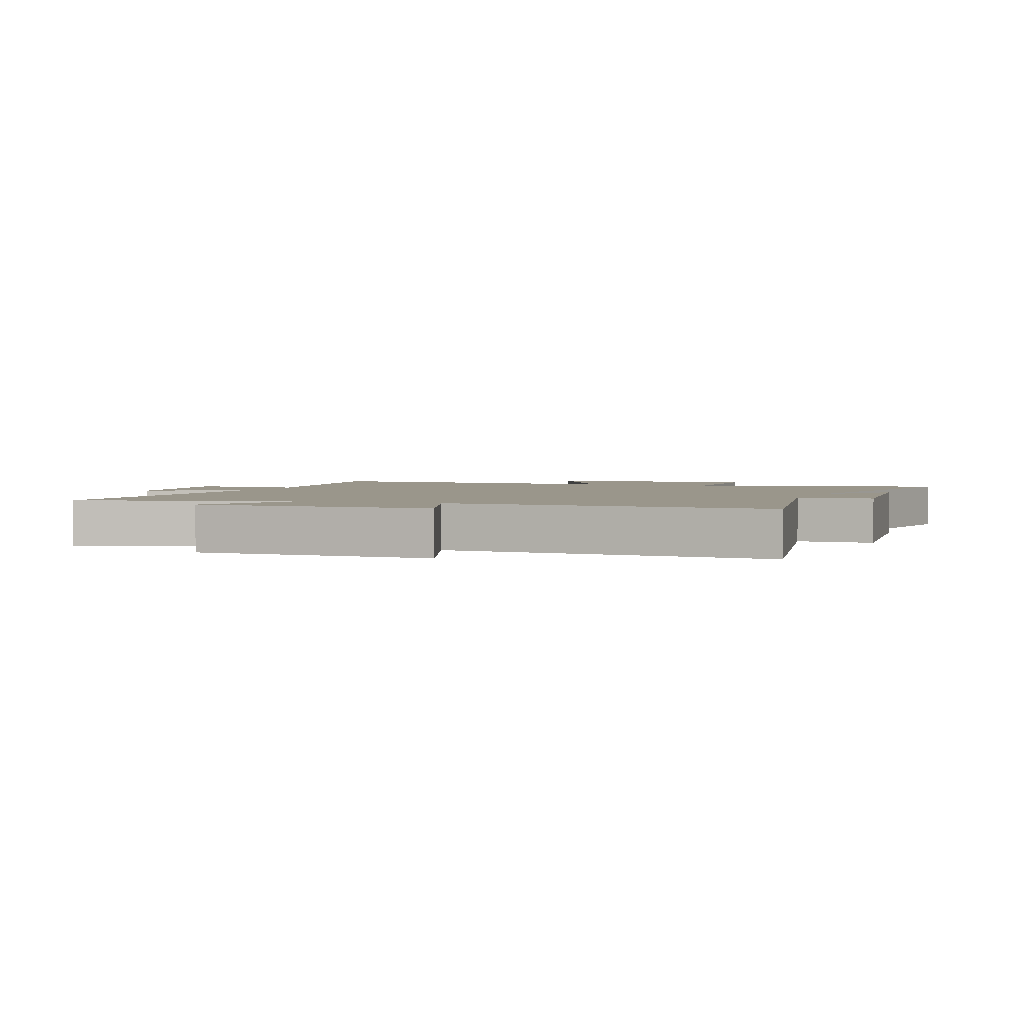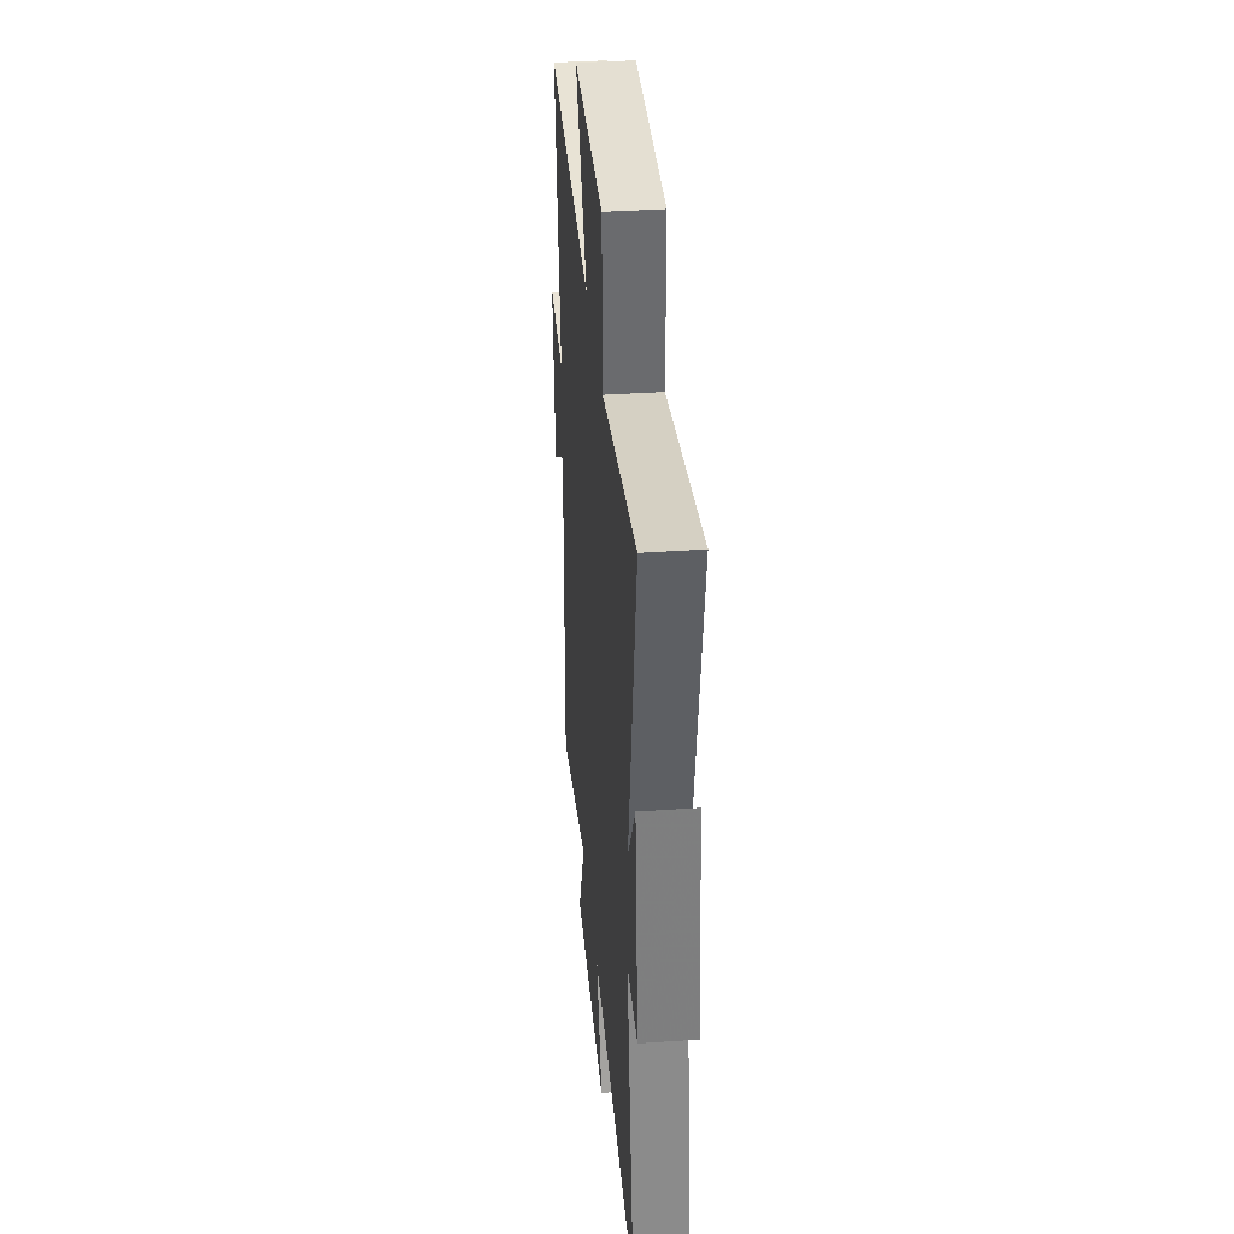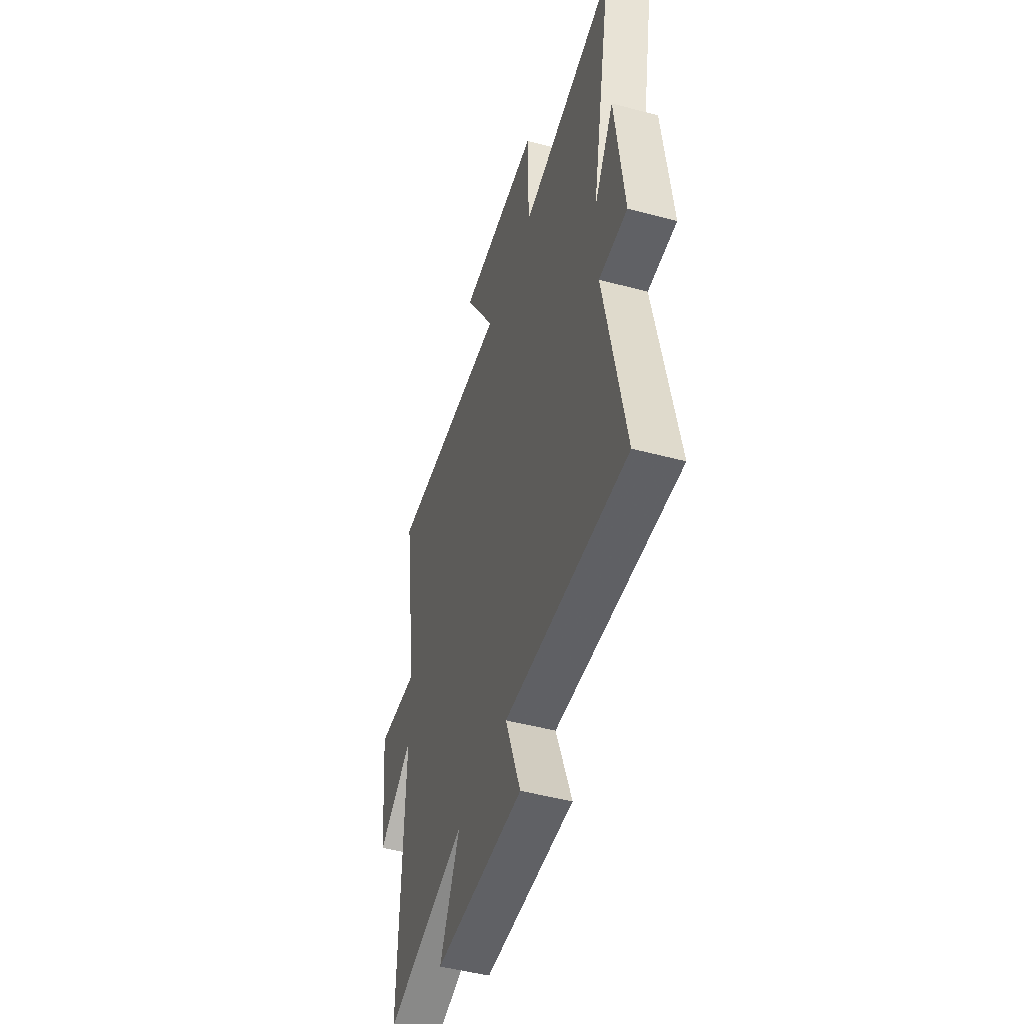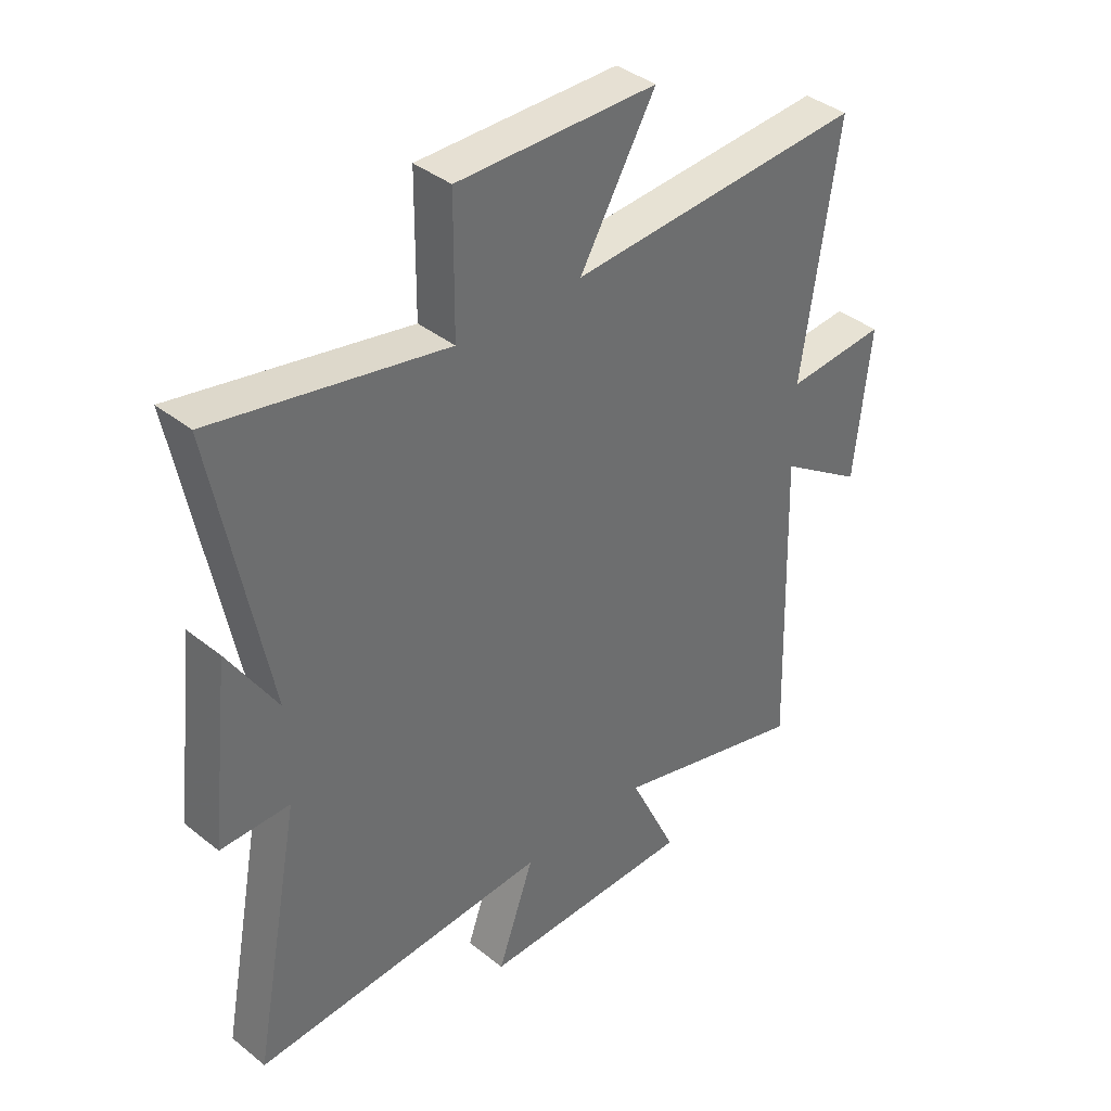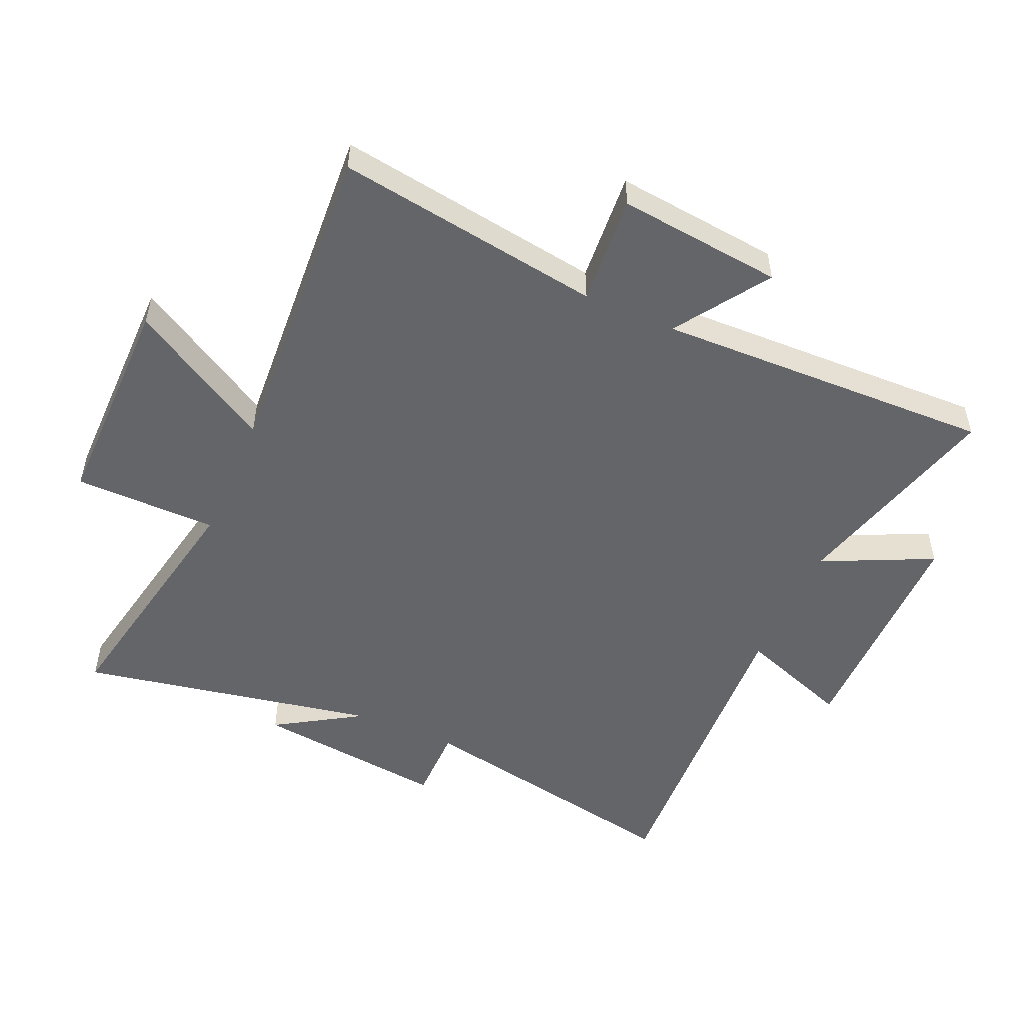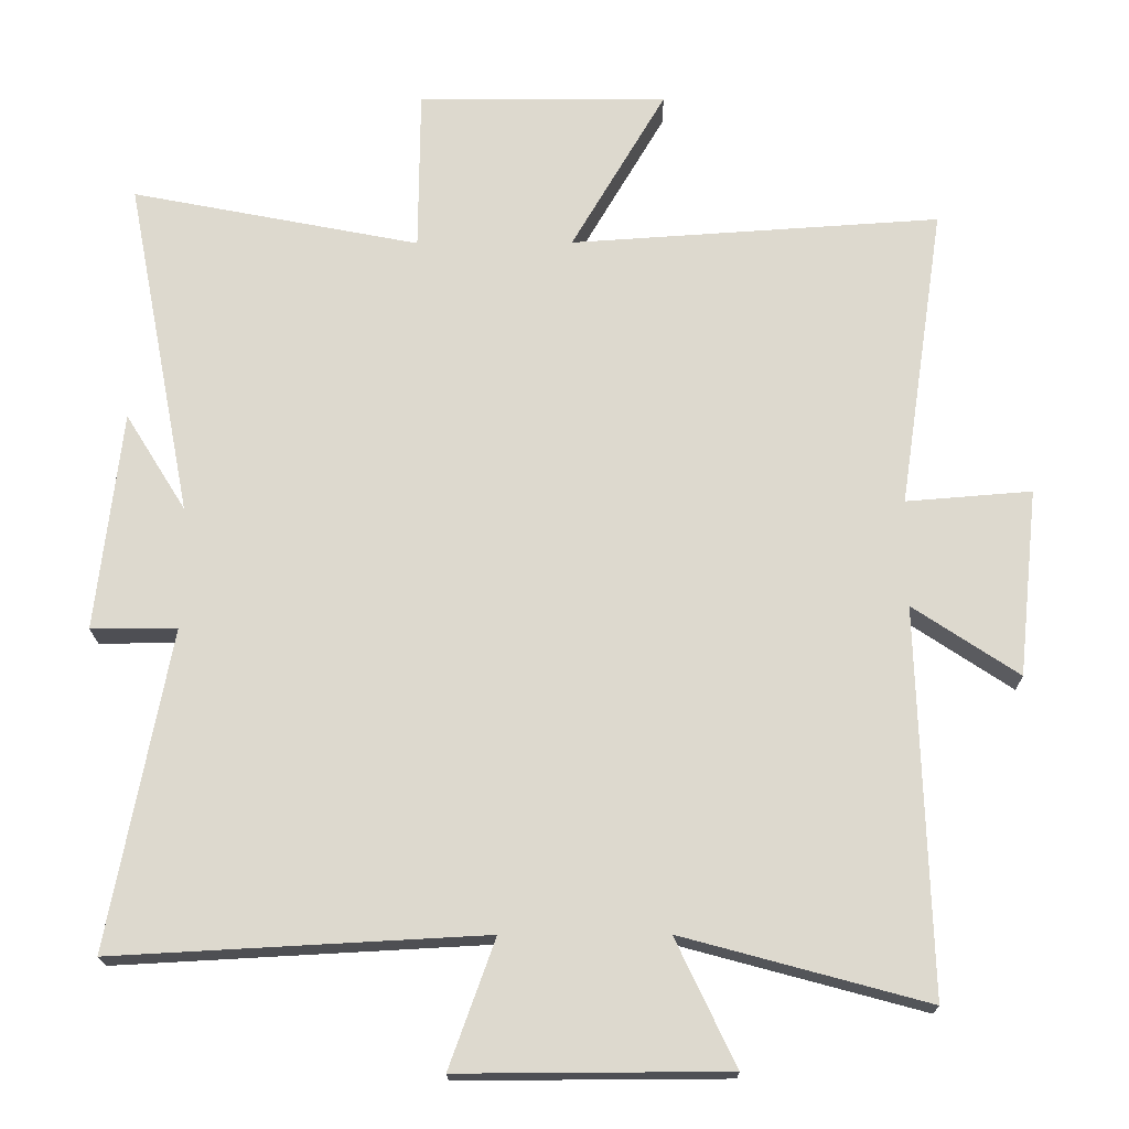
<metadata>
{"format":"obj","ext":"obj","renderer":"f3d","projection":"perspective","resolution":1024,"background":"white","views":[{"elev":2.4,"azim":-159.1,"up":"+Y"},{"elev":37.4,"azim":-95.1,"up":"+Z"},{"elev":-48.1,"azim":-106.7,"up":"+Z"},{"elev":38.7,"azim":-44.9,"up":"+Z"},{"elev":-51.6,"azim":66.2,"up":"+Y"},{"elev":-18.4,"azim":0.6,"up":"+Z"}]}
</metadata>
<code>
v -0.593 0.07 0.58
v -0.183 0.07 0.5
v -0.181 0.07 0.731
v 0.173 0.07 0.729
v 0.039 0.07 0.5
v 0.564 0.07 0.534
v 0.5 0.07 0.104
v 0.678 0.07 0.118
v 0.65 0.07 -0.148
v 0.5 0.07 -0.048
v 0.517 0.07 -0.594
v 0.17 0.07 -0.5
v 0.255 0.07 -0.679
v -0.125 0.07 -0.681
v -0.06 0.07 -0.5
v -0.586 0.07 -0.528
v -0.5 0.07 -0.077
v -0.622 0.07 -0.077
v -0.586 0.07 0.235
v -0.5 0.07 0.097
v -0.593 0 0.58
v -0.183 0 0.5
v -0.181 0 0.731
v 0.173 0 0.729
v 0.039 0 0.5
v 0.564 0 0.534
v 0.5 0 0.104
v 0.678 0 0.118
v 0.65 0 -0.148
v 0.5 0 -0.048
v 0.517 0 -0.594
v 0.17 0 -0.5
v 0.255 0 -0.679
v -0.125 0 -0.681
v -0.06 0 -0.5
v -0.586 0 -0.528
v -0.5 0 -0.077
v -0.622 0 -0.077
v -0.586 0 0.235
v -0.5 0 0.097
f 17 18 19 20
f 15 16 17
f 15 17 20
f 12 13 14 15
f 20 1 2
f 15 20 2
f 12 15 2
f 12 2 3
f 11 12 3
f 10 11 3
f 7 8 9 10
f 5 6 7
f 5 7 10
f 3 4 5
f 3 5 10
f 40 39 38 37
f 37 36 35
f 40 37 35
f 35 34 33 32
f 22 21 40
f 22 40 35
f 22 35 32
f 23 22 32
f 23 32 31
f 23 31 30
f 30 29 28 27
f 27 26 25
f 30 27 25
f 25 24 23
f 30 25 23
f 1 21 22 2
f 2 22 23 3
f 3 23 24 4
f 4 24 25 5
f 5 25 26 6
f 6 26 27 7
f 7 27 28 8
f 8 28 29 9
f 9 29 30 10
f 10 30 31 11
f 11 31 32 12
f 12 32 33 13
f 13 33 34 14
f 14 34 35 15
f 15 35 36 16
f 16 36 37 17
f 17 37 38 18
f 18 38 39 19
f 19 39 40 20
f 20 40 21 1

</code>
